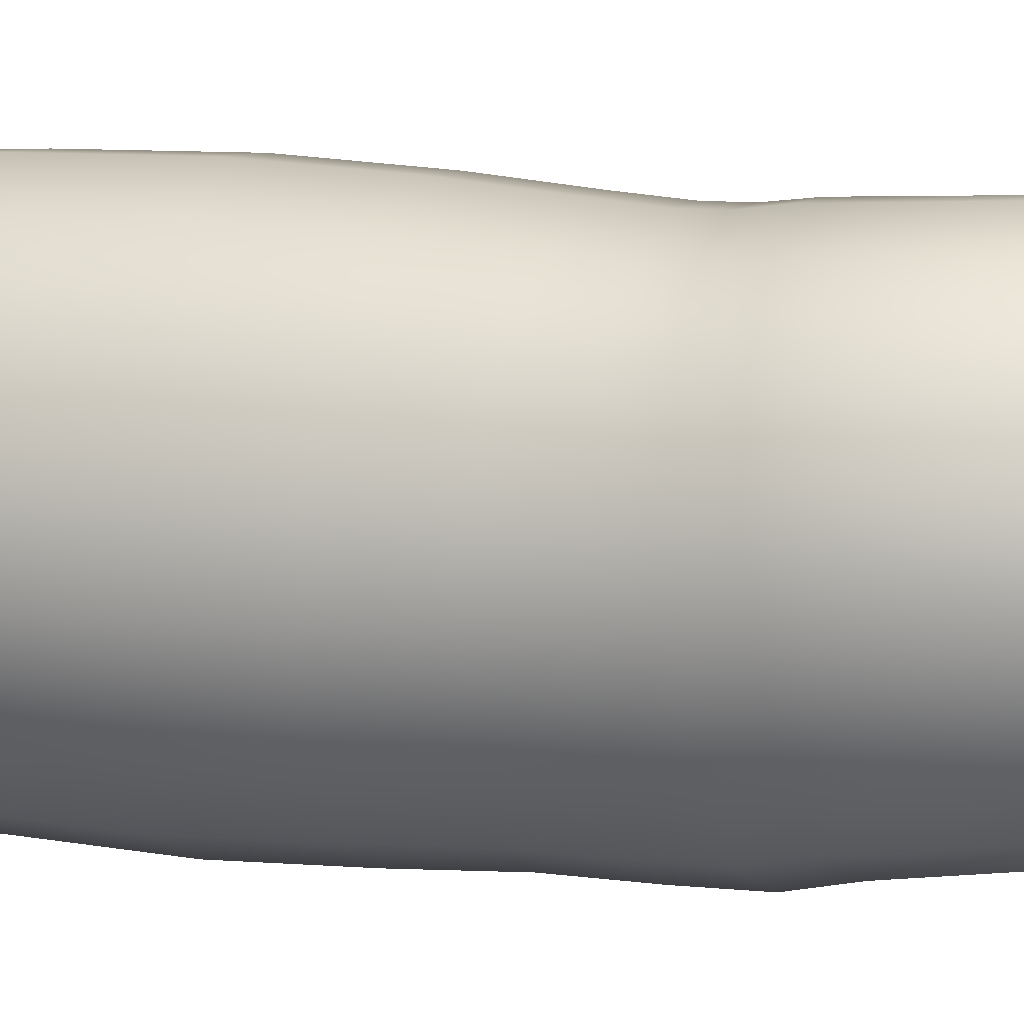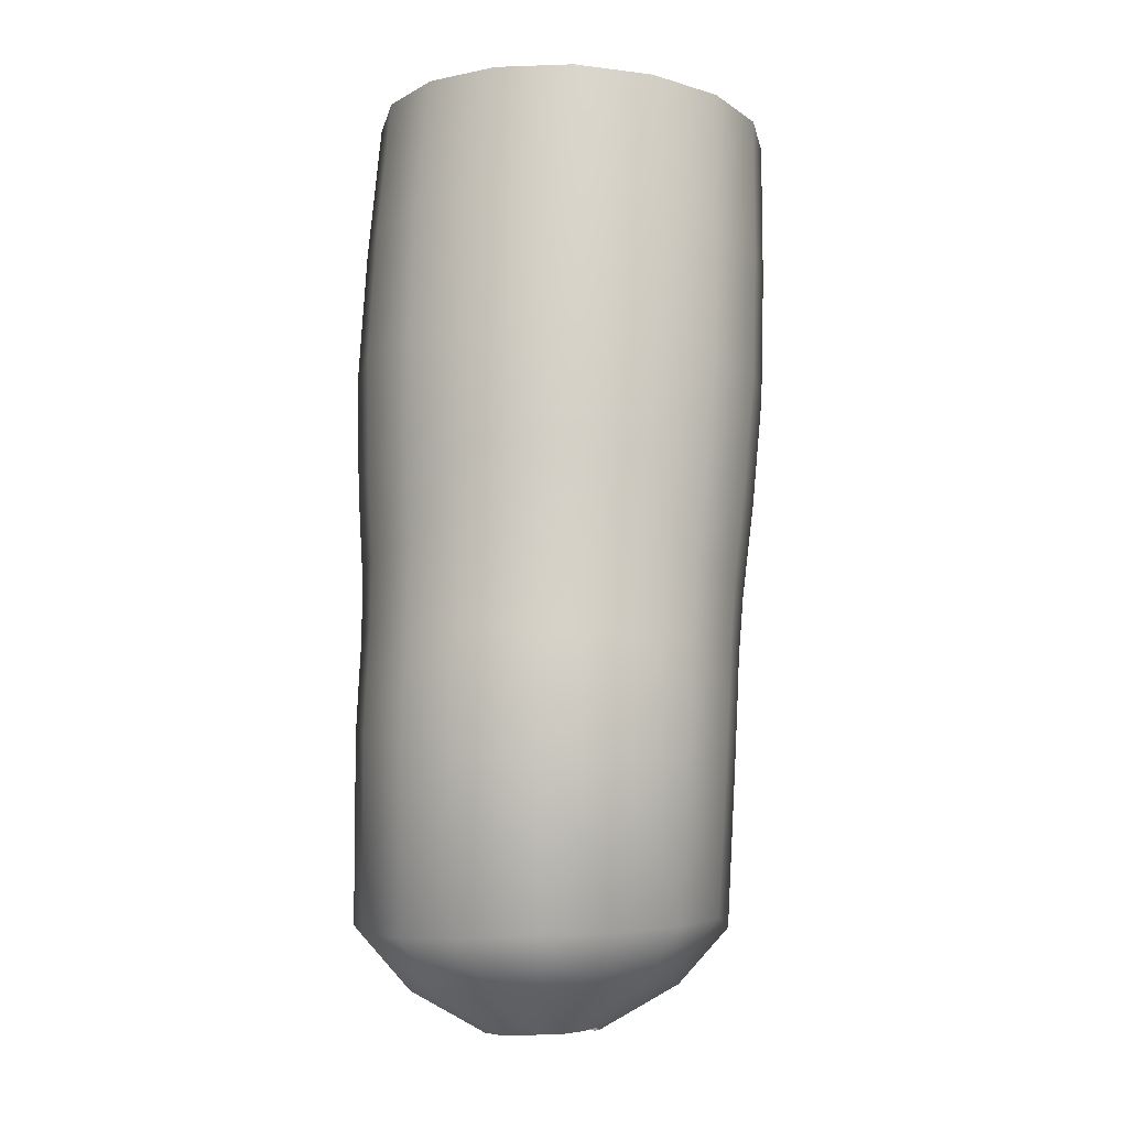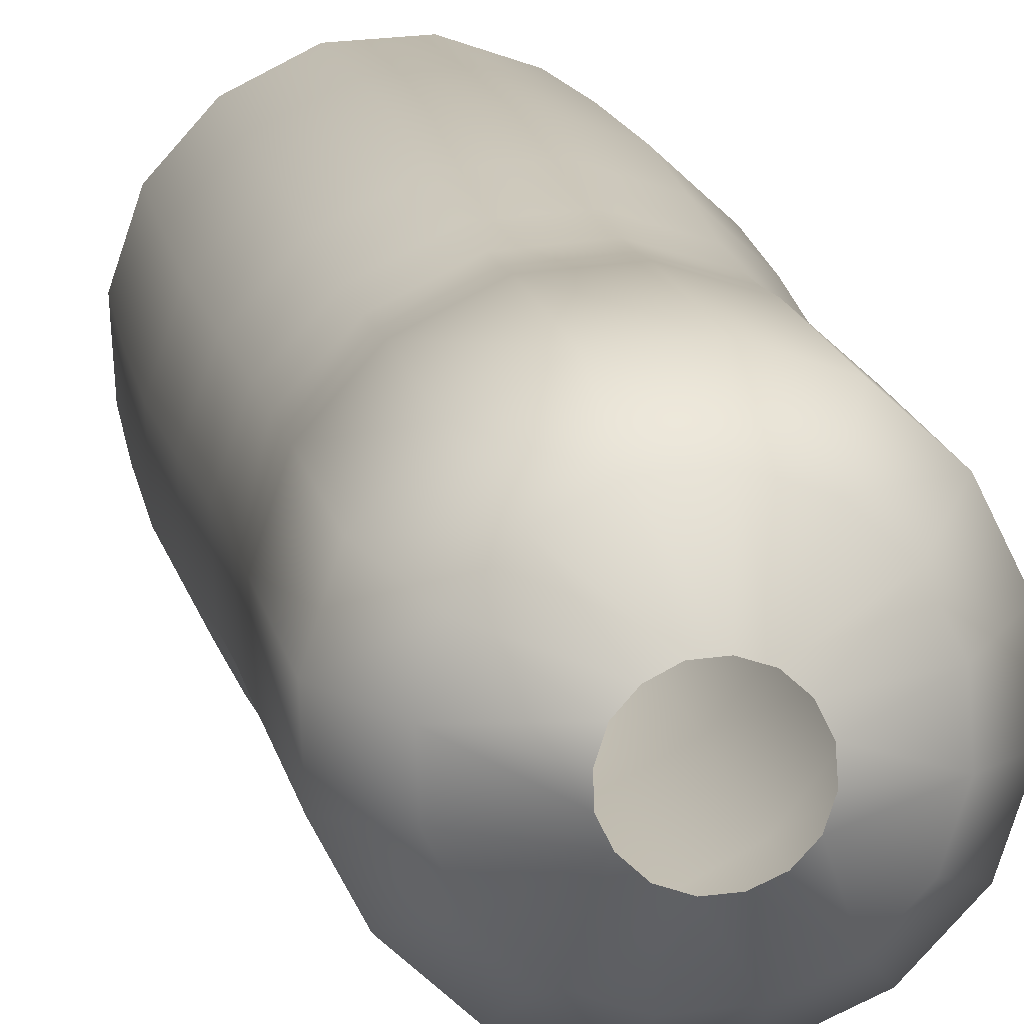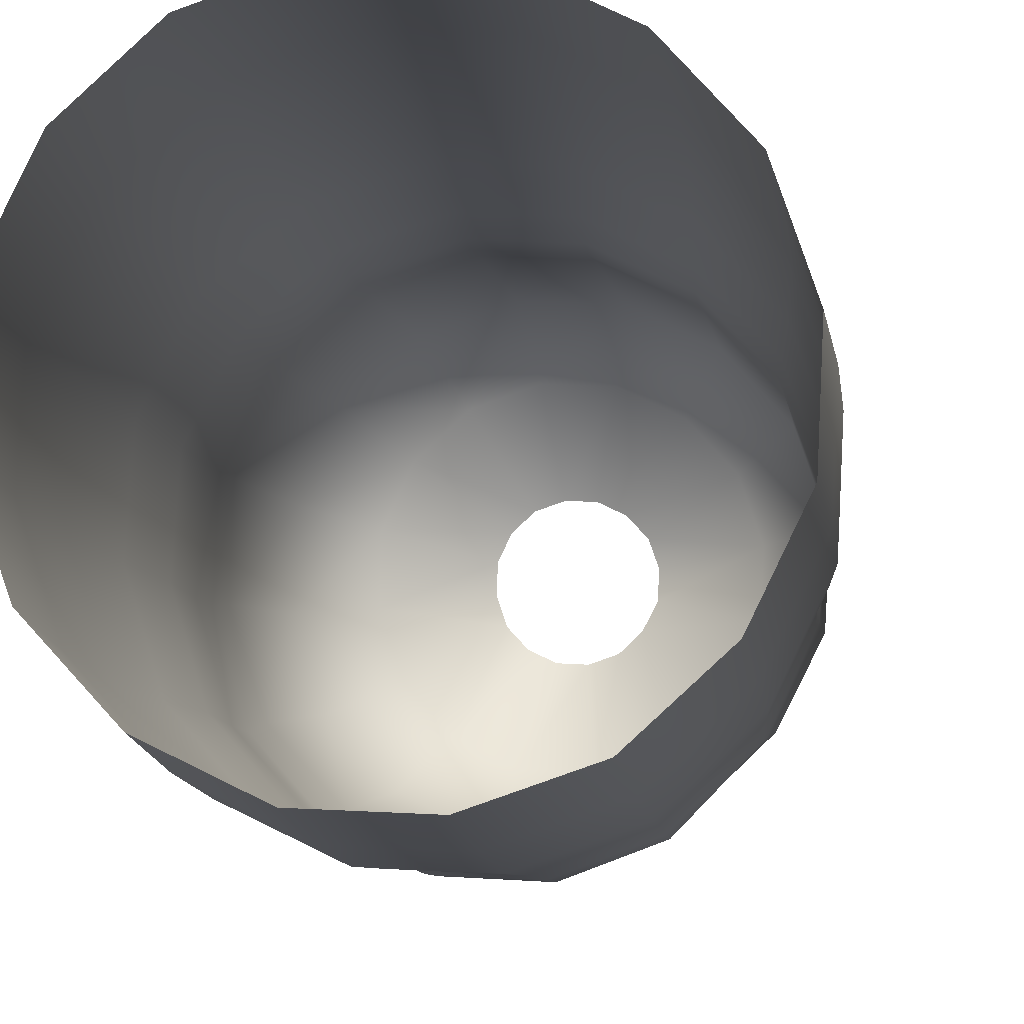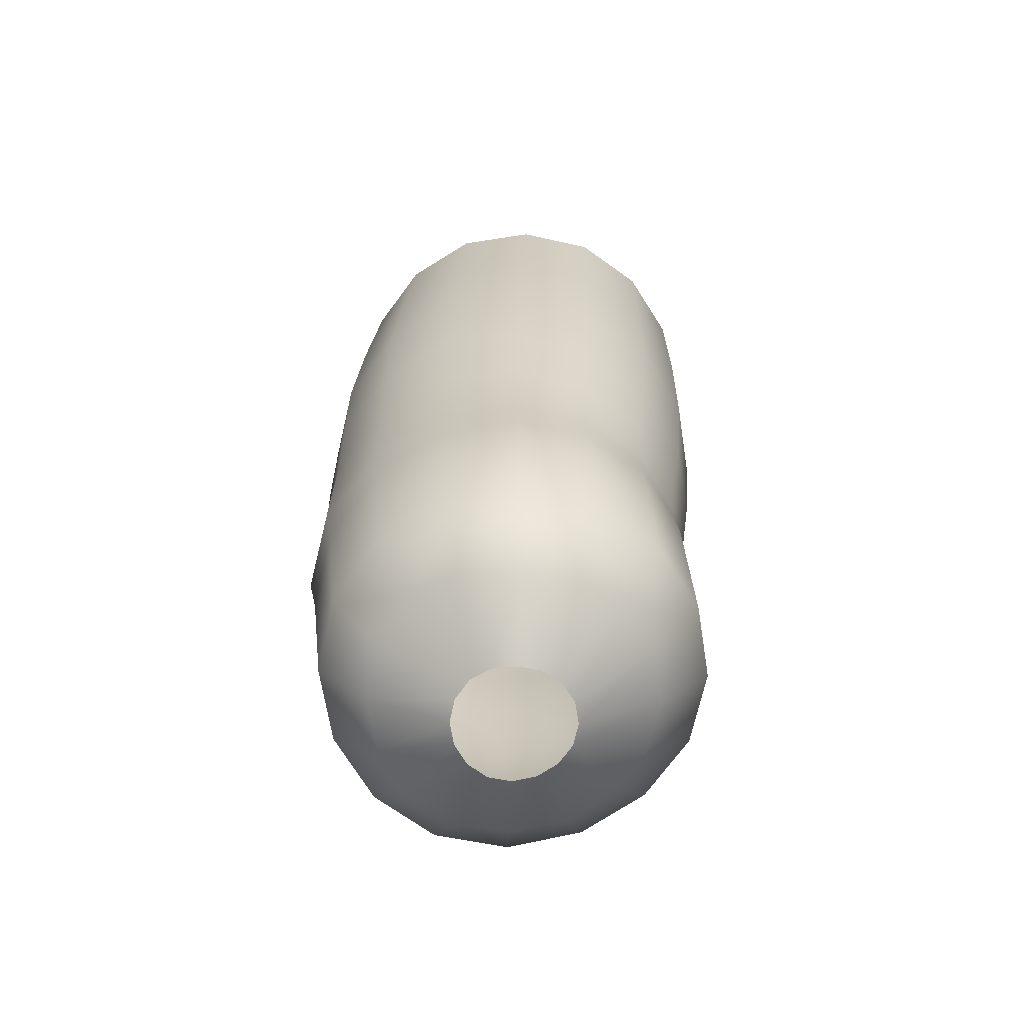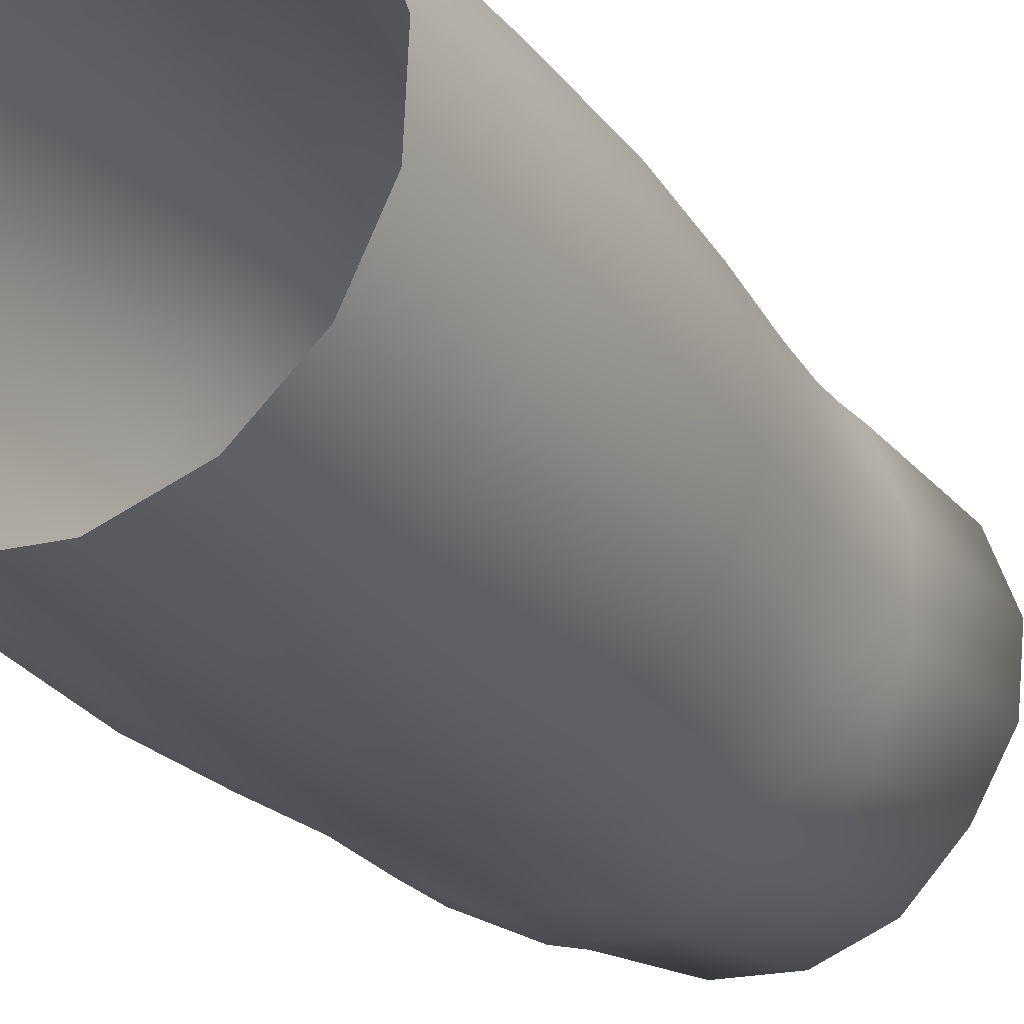
<metadata>
{"format":"obj","ext":"obj","renderer":"f3d","projection":"perspective","resolution":1024,"background":"white","views":[{"elev":4.4,"azim":-70.2,"up":"+Z"},{"elev":-9.0,"azim":165.2,"up":"+Y"},{"elev":15.5,"azim":-8.7,"up":"+Z"},{"elev":-6.1,"azim":-171.4,"up":"+Z"},{"elev":-68.7,"azim":-83.7,"up":"+Y"},{"elev":-22.8,"azim":-149.4,"up":"+Z"}]}
</metadata>
<code>
o PiernaDer_santa.008
v 3.153 -2.714 1.873
v 2.835 -2.245 2.224
v 2.833 -2.782 2.163
v 3.344 -2.652 1.471
v 3.17 -2.179 1.918
v 3.173 -1.493 1.965
v 3.37 -2.117 1.501
v 3.38 -1.446 1.535
v 2.825 -1.545 2.283
v 2.42 -2.836 2.301
v 1.947 -2.332 2.349
v 1.983 -2.87 2.279
v 2.404 -2.298 2.371
v 2.377 -1.589 2.436
v 1.904 -1.621 2.414
v 1.287 -2.857 1.769
v 1.534 -2.34 2.149
v 1.222 -2.323 1.813
v 1.587 -2.876 2.089
v 1.477 -1.633 2.206
v 1.155 -1.626 1.857
v 1.159 -2.758 0.9143
v 1.069 -2.281 1.383
v 1.088 -2.227 0.9198
v 1.14 -2.812 1.36
v 0.9976 -1.599 1.411
v 1.018 -1.561 0.9331
v 1.689 -2.68 0.1577
v 1.293 -2.175 0.4834
v 1.637 -2.136 0.1492
v 1.357 -2.711 0.4871
v 1.229 -1.521 0.4893
v 1.583 -1.488 0.1517
v 2.108 -2.675 0.005341
v 2.531 -2.113 0.01437
v 2.547 -2.669 0.02651
v 2.072 -2.123 -0.007269
v 2.033 -1.472 -0.007999
v 2.507 -1.457 0.01405
v 3.235 -2.605 0.5514
v 2.943 -2.081 0.2145
v 3.25 -2.058 0.5602
v 2.941 -2.634 0.2177
v 2.934 -1.428 0.2215
v 3.253 -1.407 0.5771
v 3.37 -2.613 0.9998
v 3.395 -2.073 1.019
v 3.404 -1.415 1.043
v 2.863 -4.645 2.149
v 3.178 -3.56 1.863
v 2.859 -3.56 2.147
v 3.37 -3.581 1.468
v 3.174 -4.656 1.868
v 3.361 -4.684 1.488
v 3.36 -3.305 1.455
v 2.851 -3.323 2.134
v 3.168 -3.303 1.853
v 2.464 -4.646 2.284
v 2.021 -3.587 2.253
v 2.043 -4.66 2.263
v 2.452 -3.57 2.278
v 2.446 -3.345 2.26
v 2.016 -3.367 2.232
v 1.664 -4.685 2.08
v 1.337 -3.634 1.759
v 1.38 -4.716 1.772
v 1.631 -3.609 2.069
v 1.625 -3.385 2.051
v 1.329 -3.396 1.746
v 1.264 -4.698 0.9535
v 1.195 -3.656 1.357
v 1.217 -3.685 0.9193
v 1.243 -4.75 1.376
v 1.207 -3.409 0.9061
v 1.185 -3.399 1.348
v 1.453 -4.641 0.5666
v 1.746 -3.775 0.1816
v 1.769 -4.681 0.276
v 1.41 -3.441 0.4711
v 1.744 -3.479 0.1325
v 1.416 -3.729 0.5017
v 2.169 -4.716 0.1424
v 2.591 -3.817 0.05991
v 2.59 -4.723 0.1658
v 2.159 -3.811 0.03645
v 2.158 -3.508 -0.02019
v 2.591 -3.509 0.002234
v 3.251 -4.745 0.6536
v 2.98 -3.771 0.2457
v 3.268 -3.701 0.5695
v 2.968 -4.745 0.3461
v 2.98 -3.468 0.1891
v 3.266 -3.405 0.5204
v 3.399 -3.633 1.007
v 3.384 -4.732 1.059
v 3.393 -3.345 0.9763
v 2.84 -3.102 2.136
v 3.156 -3.055 1.854
v 3.346 -3.021 1.456
v 2.005 -3.171 2.24
v 2.435 -3.143 2.266
v 1.614 -3.182 2.057
v 1.318 -3.176 1.748
v 1.173 -3.151 1.348
v 1.193 -3.126 0.9071
v 1.725 -3.121 0.1384
v 1.393 -3.117 0.4747
v 2.571 -3.13 0.006789
v 2.139 -3.132 -0.01477
v 2.96 -3.093 0.1945
v 3.248 -3.047 0.5262
v 3.376 -3.021 0.9799
v 2.776 -0.7349 2.303
v 3.123 -0.7002 1.986
v 3.248 0.1567 1.583
v 3.329 -0.6711 1.561
v 3.047 0.1467 1.995
v 2.709 0.1301 2.304
v 1.861 -0.7953 2.434
v 2.332 -0.7681 2.456
v 2.276 0.109 2.454
v 1.819 0.08675 2.433
v 1.437 -0.8115 2.228
v 1.119 -0.8152 1.881
v 1.407 0.06686 2.232
v 1.098 0.05205 1.894
v 0.9639 -0.8048 1.436
v 0.9846 -0.7847 0.9635
v 0.9491 0.04507 1.46
v 0.9697 0.04634 1.002
v 1.542 -0.734 0.2039
v 1.17 0.05635 0.5904
v 1.508 0.07297 0.2811
v 1.192 -0.7591 0.5309
v 2.459 -0.6967 0.06928
v 1.988 -0.7153 0.04773
v 1.941 0.0941 0.1317
v 2.399 0.1163 0.1523
v 2.883 -0.672 0.2756
v 3.2 -0.6537 0.6262
v 2.81 0.1362 0.3531
v 3.119 0.151 0.6915
v 3.351 -0.6545 1.081
v 3.268 0.158 1.125
v 1.63 -5.033 1.623
v 2.208 -5.032 0.4295
v 1.915 -5.006 0.5274
v 3.081 -5.009 1.415
v 3.098 -5.044 1.1
v 1.546 -5.019 1.024
v 1.53 -5.057 1.333
v 2.516 -5.037 0.4467
v 3 -5.054 0.8039
v 2.793 -5.054 0.5788
v 2.424 -4.981 1.998
v 2.716 -4.98 1.899
v 2.944 -4.988 1.693
v 1.684 -4.977 0.7402
v 2.116 -4.992 1.983
v 1.839 -5.01 1.849
v 2.269 -5.281 0.8777
v 2.487 -5.258 1.509
v 2.044 -5.257 1.011
v 2.401 -5.283 0.885
v 2.644 -5.271 1.301
v 2.651 -5.286 1.166
v 2.143 -5.27 0.9197
v 2.362 -5.259 1.551
v 2.11 -5.271 1.487
v 2.23 -5.263 1.545
v 2.021 -5.281 1.39
v 2.585 -5.262 1.42
v 2.609 -5.29 1.039
v 2.521 -5.29 0.9418
v 1.985 -5.275 1.133
v 1.978 -5.291 1.266
f 1 2 3
f 4 5 1
f 6 7 8
f 9 5 6
f 10 11 12
f 3 13 10
f 14 2 9
f 15 13 14
f 16 17 18
f 11 19 12
f 15 17 11
f 18 20 21
f 22 23 24
f 18 25 16
f 21 23 18
f 24 26 27
f 28 29 30
f 24 31 22
f 27 29 24
f 30 32 33
f 34 35 36
f 28 37 34
f 38 30 33
f 39 37 38
f 40 41 42
f 35 43 36
f 39 41 35
f 42 44 45
f 46 7 4
f 42 46 40
f 45 47 42
f 8 47 48
f 49 50 51
f 52 53 54
f 55 50 52
f 56 50 57
f 58 59 60
f 49 61 58
f 62 51 56
f 63 61 62
f 64 65 66
f 60 67 64
f 63 67 59
f 65 68 69
f 70 71 72
f 66 71 73
f 69 71 65
f 74 71 75
f 76 77 78
f 72 76 70
f 79 72 74
f 80 81 79
f 82 83 84
f 78 85 82
f 86 77 80
f 87 85 86
f 88 89 90
f 84 89 91
f 87 89 83
f 90 92 93
f 54 94 52
f 90 95 88
f 93 94 90
f 52 96 55
f 57 97 56
f 55 98 57
f 1 99 4
f 3 98 1
f 62 100 63
f 56 101 62
f 10 97 3
f 12 101 10
f 69 102 103
f 100 68 63
f 12 102 100
f 103 19 16
f 74 104 105
f 103 75 69
f 16 104 103
f 105 25 22
f 79 106 80
f 74 107 79
f 31 105 22
f 28 107 31
f 86 108 87
f 80 109 86
f 34 106 28
f 36 109 34
f 93 110 111
f 108 92 87
f 36 110 108
f 111 43 40
f 55 112 99
f 111 96 93
f 40 112 111
f 99 46 4
f 6 113 9
f 8 114 6
f 115 114 116
f 113 117 118
f 14 119 15
f 9 120 14
f 118 120 113
f 119 121 122
f 21 123 124
f 119 20 15
f 125 119 122
f 126 123 125
f 27 127 128
f 124 26 21
f 129 124 126
f 130 127 129
f 32 131 33
f 128 32 27
f 132 128 130
f 133 134 132
f 38 135 39
f 33 136 38
f 137 131 133
f 138 136 137
f 45 139 140
f 135 44 39
f 138 139 135
f 140 141 142
f 48 116 8
f 140 48 45
f 142 143 140
f 116 144 115
f 73 145 66
f 84 146 82
f 82 147 78
f 95 148 149
f 73 150 151
f 91 152 84
f 91 153 154
f 60 155 58
f 53 156 157
f 70 158 150
f 88 149 153
f 64 159 60
f 66 160 64
f 58 156 49
f 54 157 148
f 78 158 76
f 152 161 146
f 155 162 156
f 147 163 158
f 154 164 152
f 149 165 166
f 146 167 147
f 159 168 155
f 145 169 160
f 160 170 159
f 151 171 145
f 148 172 165
f 154 173 174
f 151 175 176
f 149 173 153
f 150 163 175
f 157 162 172
f 1 5 2
f 4 7 5
f 6 5 7
f 9 2 5
f 10 13 11
f 3 2 13
f 14 13 2
f 15 11 13
f 16 19 17
f 11 17 19
f 15 20 17
f 18 17 20
f 22 25 23
f 18 23 25
f 21 26 23
f 24 23 26
f 28 31 29
f 24 29 31
f 27 32 29
f 30 29 32
f 34 37 35
f 28 30 37
f 38 37 30
f 39 35 37
f 40 43 41
f 35 41 43
f 39 44 41
f 42 41 44
f 46 47 7
f 42 47 46
f 45 48 47
f 8 7 47
f 49 53 50
f 52 50 53
f 55 57 50
f 56 51 50
f 58 61 59
f 49 51 61
f 62 61 51
f 63 59 61
f 64 67 65
f 60 59 67
f 63 68 67
f 65 67 68
f 70 73 71
f 66 65 71
f 69 75 71
f 74 72 71
f 76 81 77
f 72 81 76
f 79 81 72
f 80 77 81
f 82 85 83
f 78 77 85
f 86 85 77
f 87 83 85
f 88 91 89
f 84 83 89
f 87 92 89
f 90 89 92
f 54 95 94
f 90 94 95
f 93 96 94
f 52 94 96
f 57 98 97
f 55 99 98
f 1 98 99
f 3 97 98
f 62 101 100
f 56 97 101
f 10 101 97
f 12 100 101
f 69 68 102
f 100 102 68
f 12 19 102
f 103 102 19
f 74 75 104
f 103 104 75
f 16 25 104
f 105 104 25
f 79 107 106
f 74 105 107
f 31 107 105
f 28 106 107
f 86 109 108
f 80 106 109
f 34 109 106
f 36 108 109
f 93 92 110
f 108 110 92
f 36 43 110
f 111 110 43
f 55 96 112
f 111 112 96
f 40 46 112
f 99 112 46
f 6 114 113
f 8 116 114
f 115 117 114
f 113 114 117
f 14 120 119
f 9 113 120
f 118 121 120
f 119 120 121
f 21 20 123
f 119 123 20
f 125 123 119
f 126 124 123
f 27 26 127
f 124 127 26
f 129 127 124
f 130 128 127
f 32 134 131
f 128 134 32
f 132 134 128
f 133 131 134
f 38 136 135
f 33 131 136
f 137 136 131
f 138 135 136
f 45 44 139
f 135 139 44
f 138 141 139
f 140 139 141
f 48 143 116
f 140 143 48
f 142 144 143
f 116 143 144
f 73 151 145
f 84 152 146
f 82 146 147
f 95 54 148
f 73 70 150
f 91 154 152
f 91 88 153
f 60 159 155
f 53 49 156
f 70 76 158
f 88 95 149
f 64 160 159
f 66 145 160
f 58 155 156
f 54 53 157
f 78 147 158
f 152 164 161
f 155 168 162
f 147 167 163
f 154 174 164
f 149 148 165
f 146 161 167
f 159 170 168
f 145 171 169
f 160 169 170
f 151 176 171
f 148 157 172
f 154 153 173
f 151 150 175
f 149 166 173
f 150 158 163
f 157 156 162

</code>
